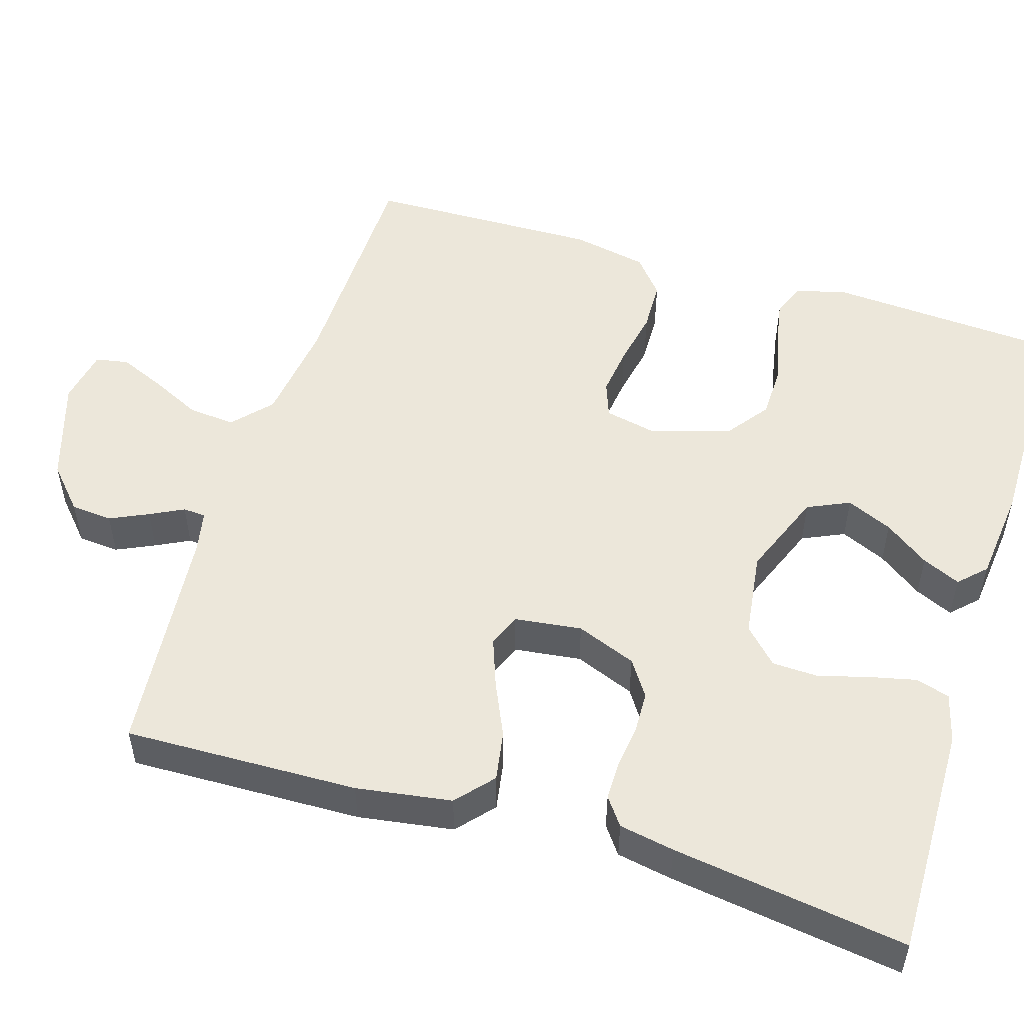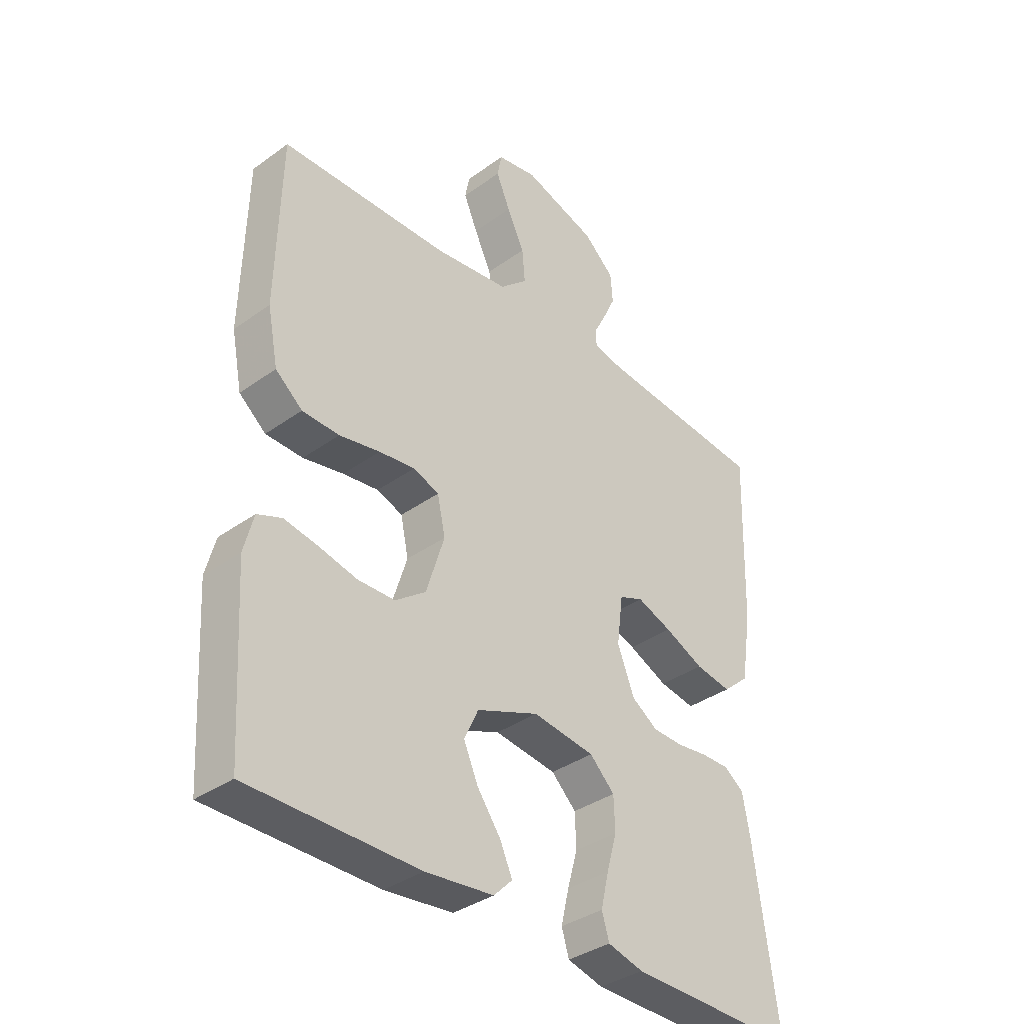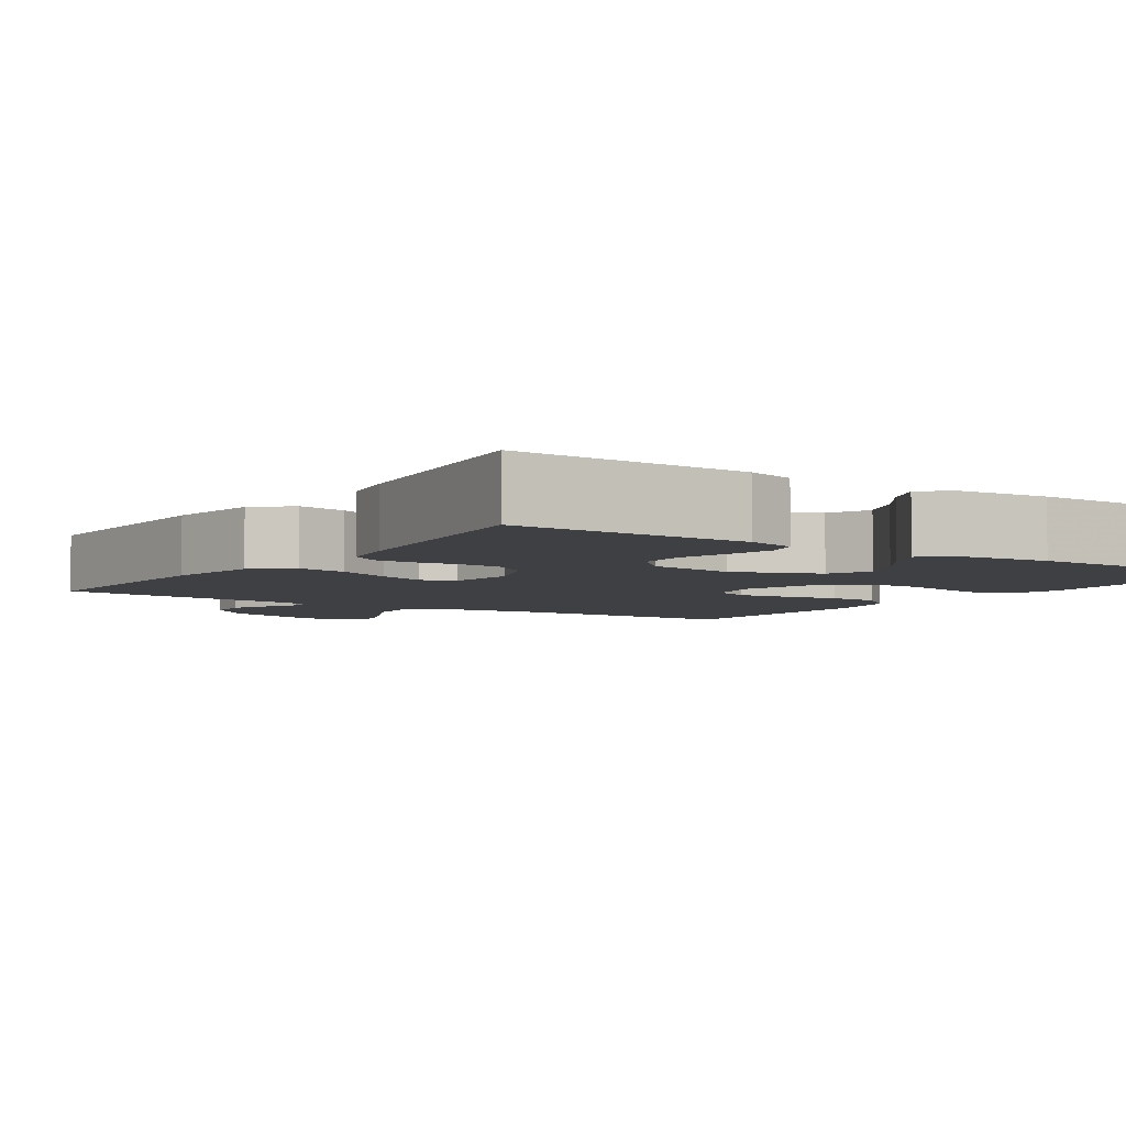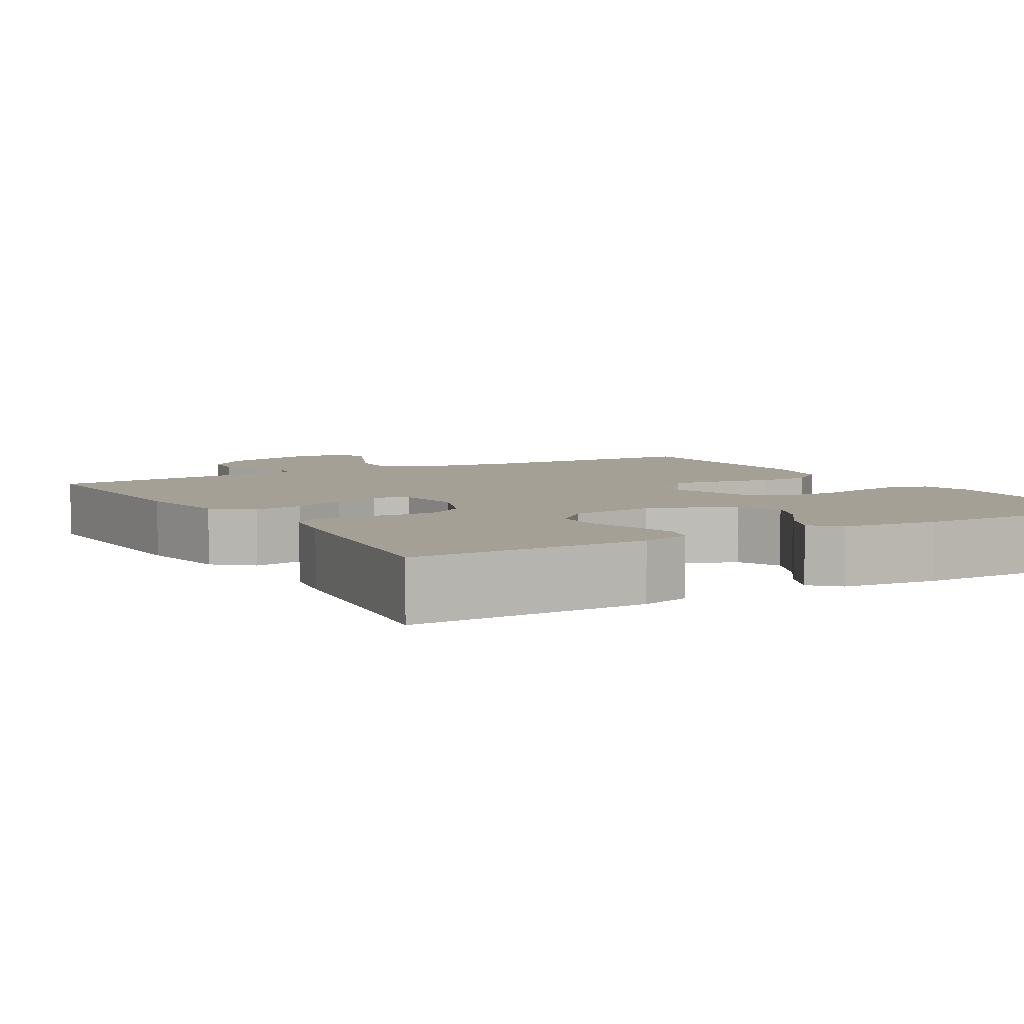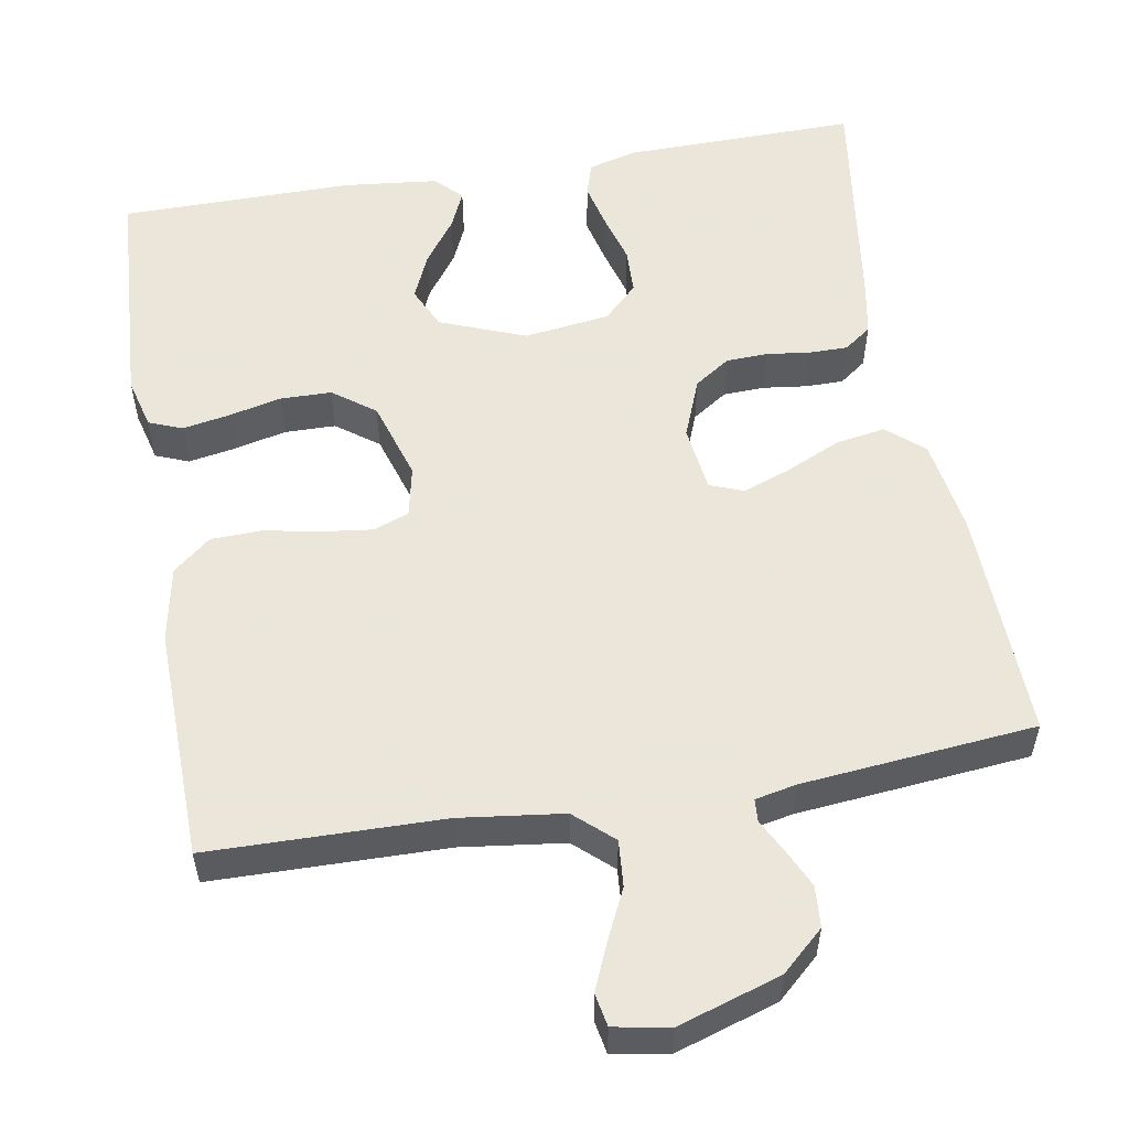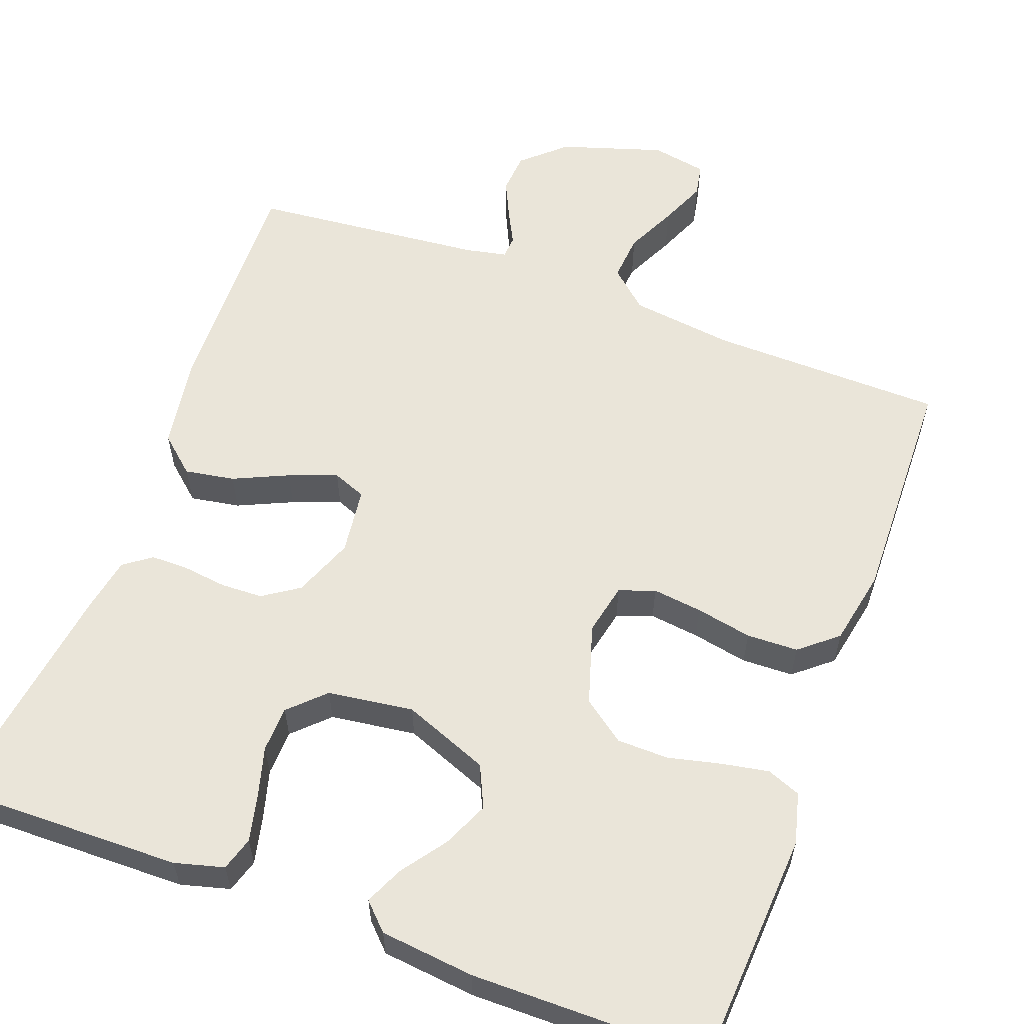
<metadata>
{"format":"obj","ext":"obj","renderer":"f3d","projection":"perspective","resolution":1024,"background":"white","views":[{"elev":51.9,"azim":107.3,"up":"+Y"},{"elev":-36.4,"azim":-46.9,"up":"+Z"},{"elev":-4.9,"azim":146.0,"up":"+Y"},{"elev":5.7,"azim":149.6,"up":"+Y"},{"elev":55.0,"azim":-9.8,"up":"+Y"},{"elev":58.5,"azim":-159.6,"up":"+Y"}]}
</metadata>
<code>
v -0.5 0.07 -0.5
v -0.518 0.07 -0.2
v -0.501 0.07 -0.134
v -0.458 0.07 -0.117
v -0.398 0.07 -0.128
v -0.33 0.07 -0.144
v -0.264 0.07 -0.143
v -0.21 0.07 -0.103
v -0.178 0.07 0
v -0.192 0.07 0.066
v -0.238 0.07 0.083
v -0.302 0.07 0.075
v -0.374 0.07 0.061
v -0.44 0.07 0.063
v -0.488 0.07 0.103
v -0.507 0.07 0.2
v -0.5 0.07 0.5
v -0.2 0.07 0.505
v -0.067 0.07 0.522
v -0.018 0.07 0.566
v -0.023 0.07 0.626
v -0.054 0.07 0.691
v -0.079 0.07 0.75
v -0.071 0.07 0.792
v 0 0.07 0.805
v 0.132 0.07 0.763
v 0.186 0.07 0.714
v 0.19 0.07 0.661
v 0.167 0.07 0.612
v 0.145 0.07 0.569
v 0.147 0.07 0.54
v 0.2 0.07 0.529
v 0.5 0.07 0.5
v 0.491 0.07 0.2
v 0.472 0.07 0.078
v 0.425 0.07 0.037
v 0.361 0.07 0.048
v 0.291 0.07 0.08
v 0.229 0.07 0.103
v 0.186 0.07 0.086
v 0.175 0.07 0
v 0.205 0.07 -0.077
v 0.251 0.07 -0.108
v 0.305 0.07 -0.11
v 0.361 0.07 -0.103
v 0.41 0.07 -0.103
v 0.445 0.07 -0.129
v 0.458 0.07 -0.2
v 0.5 0.07 -0.5
v 0.2 0.07 -0.495
v 0.137 0.07 -0.478
v 0.124 0.07 -0.435
v 0.138 0.07 -0.375
v 0.156 0.07 -0.311
v 0.154 0.07 -0.252
v 0.11 0.07 -0.209
v 0 0.07 -0.194
v -0.11 0.07 -0.237
v -0.135 0.07 -0.291
v -0.109 0.07 -0.35
v -0.068 0.07 -0.407
v -0.046 0.07 -0.456
v -0.079 0.07 -0.489
v -0.2 0.07 -0.502
v -0.5 0 -0.5
v -0.518 0 -0.2
v -0.501 0 -0.134
v -0.458 0 -0.117
v -0.398 0 -0.128
v -0.33 0 -0.144
v -0.264 0 -0.143
v -0.21 0 -0.103
v -0.178 0 0
v -0.192 0 0.066
v -0.238 0 0.083
v -0.302 0 0.075
v -0.374 0 0.061
v -0.44 0 0.063
v -0.488 0 0.103
v -0.507 0 0.2
v -0.5 0 0.5
v -0.2 0 0.505
v -0.067 0 0.522
v -0.018 0 0.566
v -0.023 0 0.626
v -0.054 0 0.691
v -0.079 0 0.75
v -0.071 0 0.792
v 0 0 0.805
v 0.132 0 0.763
v 0.186 0 0.714
v 0.19 0 0.661
v 0.167 0 0.612
v 0.145 0 0.569
v 0.147 0 0.54
v 0.2 0 0.529
v 0.5 0 0.5
v 0.491 0 0.2
v 0.472 0 0.078
v 0.425 0 0.037
v 0.361 0 0.048
v 0.291 0 0.08
v 0.229 0 0.103
v 0.186 0 0.086
v 0.175 0 0
v 0.205 0 -0.077
v 0.251 0 -0.108
v 0.305 0 -0.11
v 0.361 0 -0.103
v 0.41 0 -0.103
v 0.445 0 -0.129
v 0.458 0 -0.2
v 0.5 0 -0.5
v 0.2 0 -0.495
v 0.137 0 -0.478
v 0.124 0 -0.435
v 0.138 0 -0.375
v 0.156 0 -0.311
v 0.154 0 -0.252
v 0.11 0 -0.209
v 0 0 -0.194
v -0.11 0 -0.237
v -0.135 0 -0.291
v -0.109 0 -0.35
v -0.068 0 -0.407
v -0.046 0 -0.456
v -0.079 0 -0.489
v -0.2 0 -0.502
f 4 5 6
f 3 4 6
f 2 3 6
f 1 2 6
f 64 1 6
f 63 64 6
f 62 63 6
f 61 62 6
f 60 61 6
f 59 60 6 7
f 58 59 7 8
f 57 58 8 9
f 56 57 9 10
f 52 53 54
f 51 52 54
f 50 51 54
f 49 50 54
f 48 49 54
f 47 48 54
f 46 47 54
f 45 46 54
f 44 45 54
f 43 44 54 55
f 42 43 55 56
f 36 37 38
f 35 36 38
f 34 35 38
f 33 34 38
f 32 33 38
f 31 32 38 39
f 28 29 30
f 27 28 30
f 26 27 30
f 25 26 30
f 24 25 30
f 23 24 30
f 22 23 30
f 21 22 30
f 20 21 30 31
f 31 39 40
f 20 31 40
f 19 20 40
f 16 17 18
f 15 16 18
f 14 15 18
f 13 14 18
f 12 13 18
f 11 12 18 19
f 41 42 56 10
f 19 40 41
f 11 19 41
f 10 11 41
f 70 69 68
f 70 68 67
f 70 67 66
f 70 66 65
f 70 65 128
f 70 128 127
f 70 127 126
f 70 126 125
f 70 125 124
f 71 70 124 123
f 72 71 123 122
f 73 72 122 121
f 74 73 121 120
f 118 117 116
f 118 116 115
f 118 115 114
f 118 114 113
f 118 113 112
f 118 112 111
f 118 111 110
f 118 110 109
f 118 109 108
f 119 118 108 107
f 120 119 107 106
f 102 101 100
f 102 100 99
f 102 99 98
f 102 98 97
f 102 97 96
f 103 102 96 95
f 94 93 92
f 94 92 91
f 94 91 90
f 94 90 89
f 94 89 88
f 94 88 87
f 94 87 86
f 94 86 85
f 95 94 85 84
f 104 103 95
f 104 95 84
f 104 84 83
f 82 81 80
f 82 80 79
f 82 79 78
f 82 78 77
f 82 77 76
f 83 82 76 75
f 74 120 106 105
f 105 104 83
f 105 83 75
f 105 75 74
f 1 65 66 2
f 2 66 67 3
f 3 67 68 4
f 4 68 69 5
f 5 69 70 6
f 6 70 71 7
f 7 71 72 8
f 8 72 73 9
f 9 73 74 10
f 10 74 75 11
f 11 75 76 12
f 12 76 77 13
f 13 77 78 14
f 14 78 79 15
f 15 79 80 16
f 16 80 81 17
f 17 81 82 18
f 18 82 83 19
f 19 83 84 20
f 20 84 85 21
f 21 85 86 22
f 22 86 87 23
f 23 87 88 24
f 24 88 89 25
f 25 89 90 26
f 26 90 91 27
f 27 91 92 28
f 28 92 93 29
f 29 93 94 30
f 30 94 95 31
f 31 95 96 32
f 32 96 97 33
f 33 97 98 34
f 34 98 99 35
f 35 99 100 36
f 36 100 101 37
f 37 101 102 38
f 38 102 103 39
f 39 103 104 40
f 40 104 105 41
f 41 105 106 42
f 42 106 107 43
f 43 107 108 44
f 44 108 109 45
f 45 109 110 46
f 46 110 111 47
f 47 111 112 48
f 48 112 113 49
f 49 113 114 50
f 50 114 115 51
f 51 115 116 52
f 52 116 117 53
f 53 117 118 54
f 54 118 119 55
f 55 119 120 56
f 56 120 121 57
f 57 121 122 58
f 58 122 123 59
f 59 123 124 60
f 60 124 125 61
f 61 125 126 62
f 62 126 127 63
f 63 127 128 64
f 64 128 65 1

</code>
